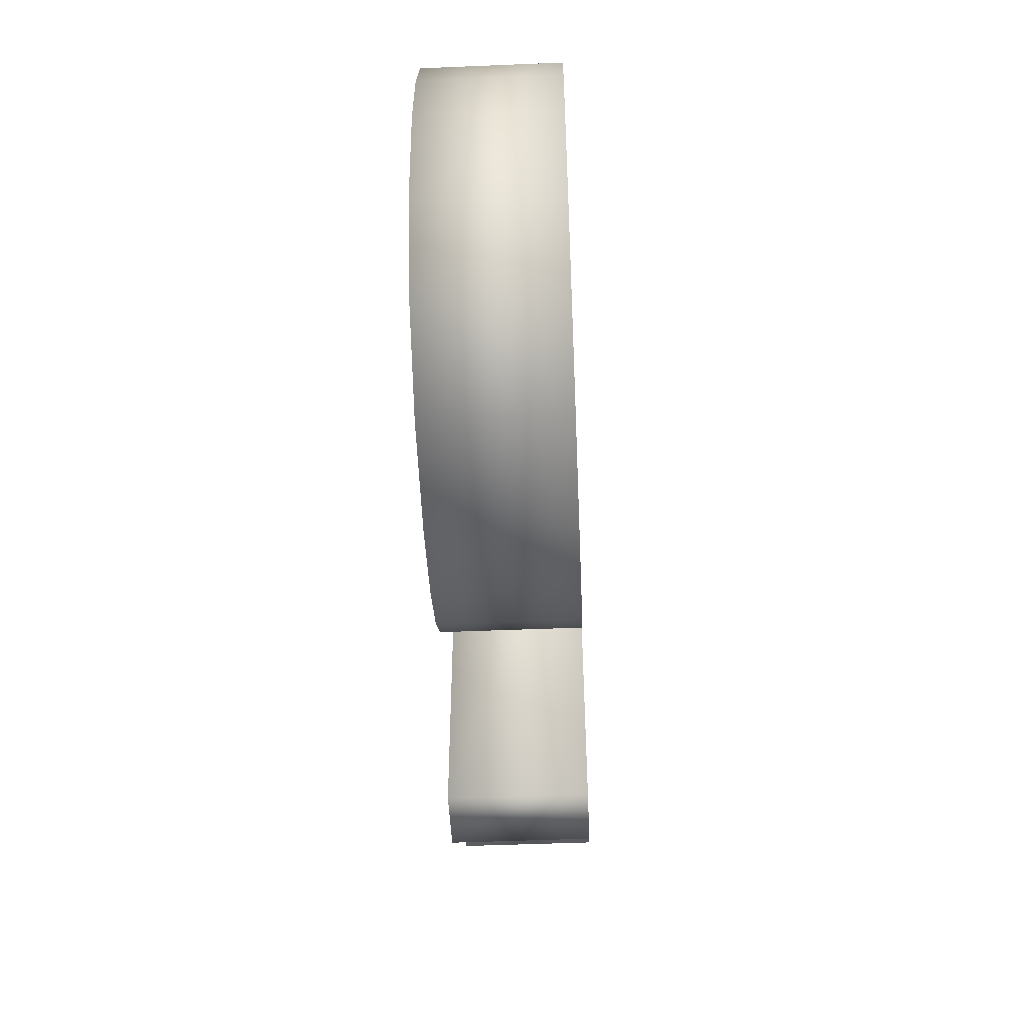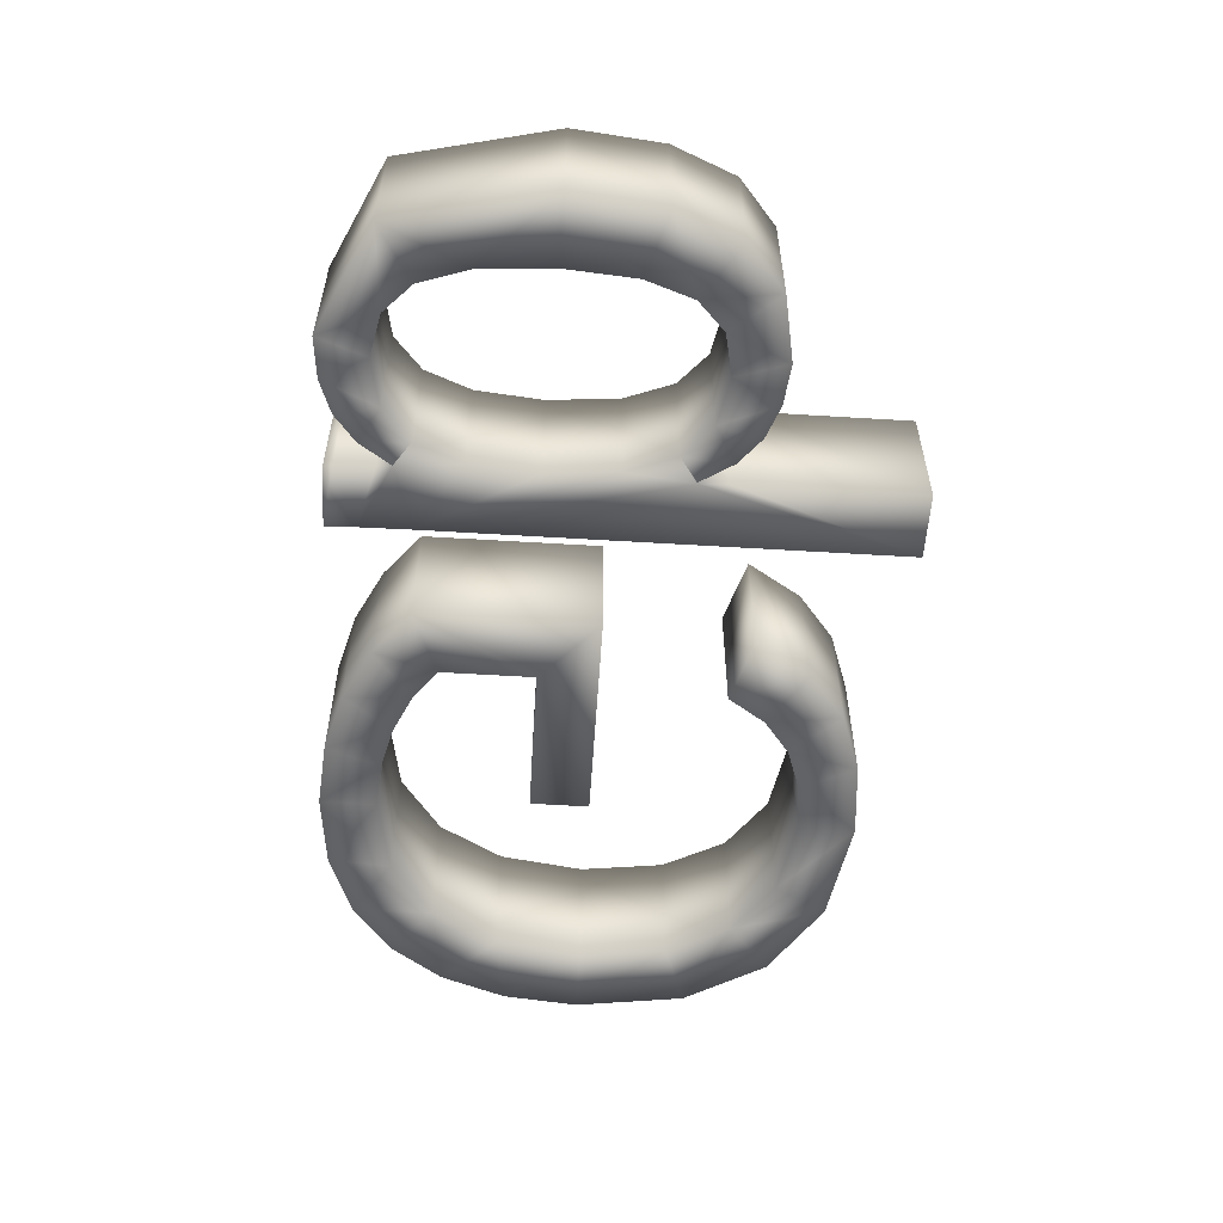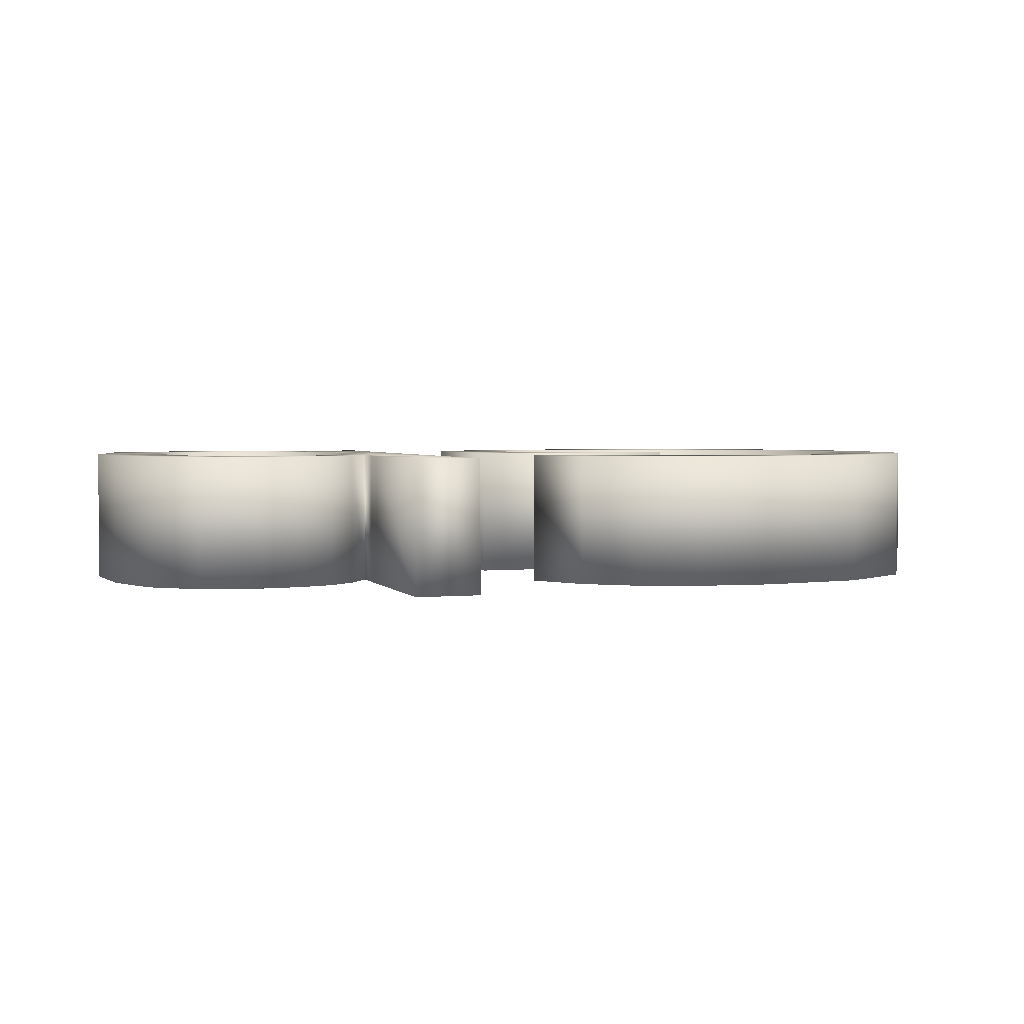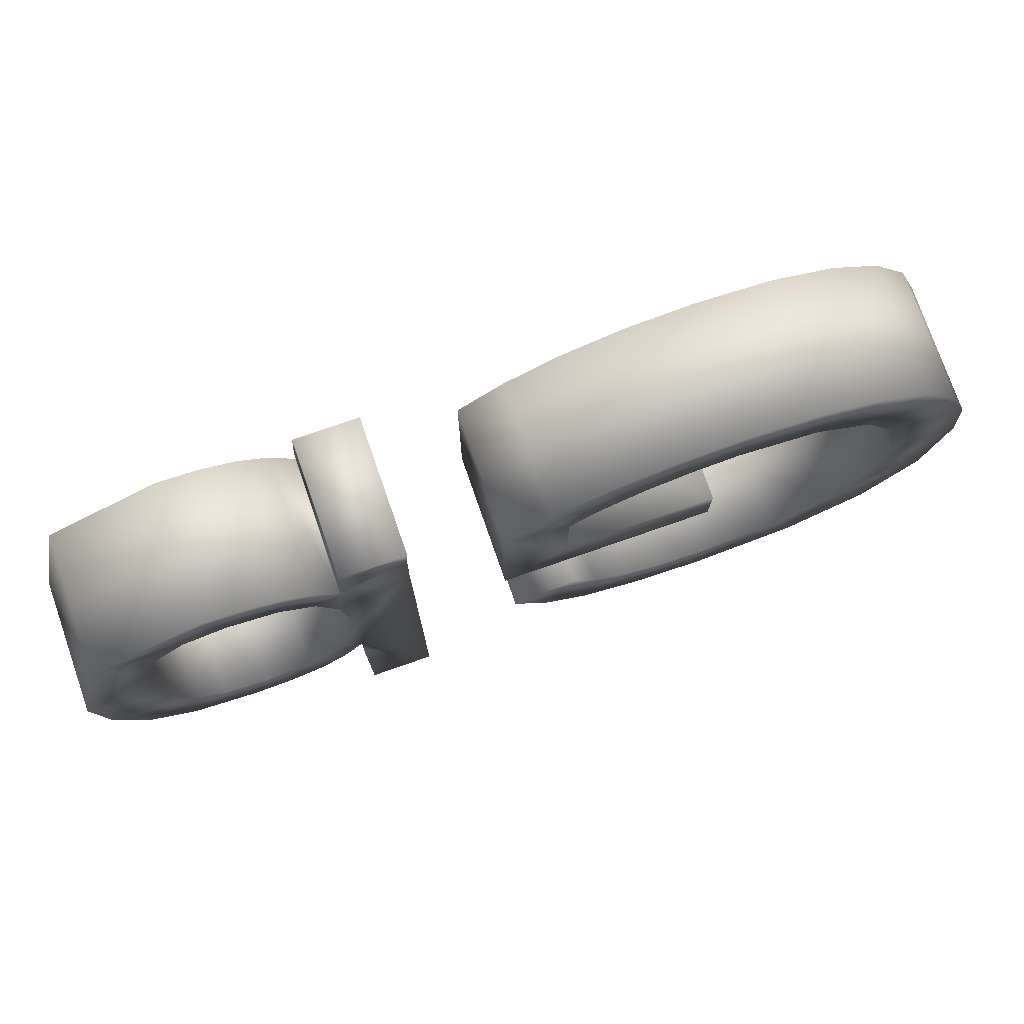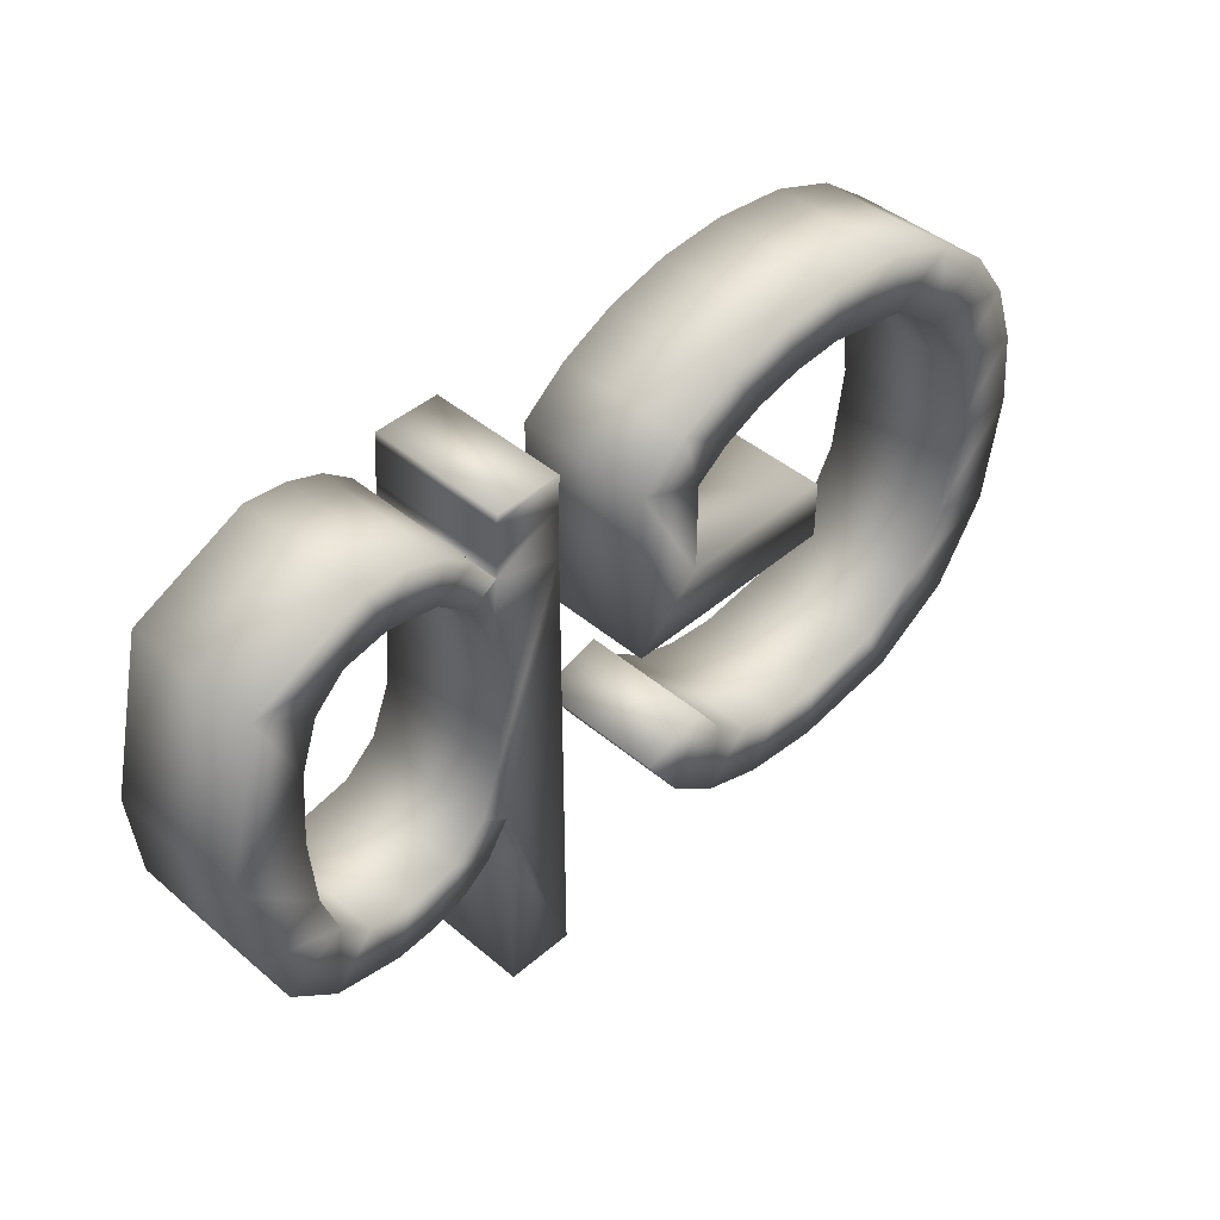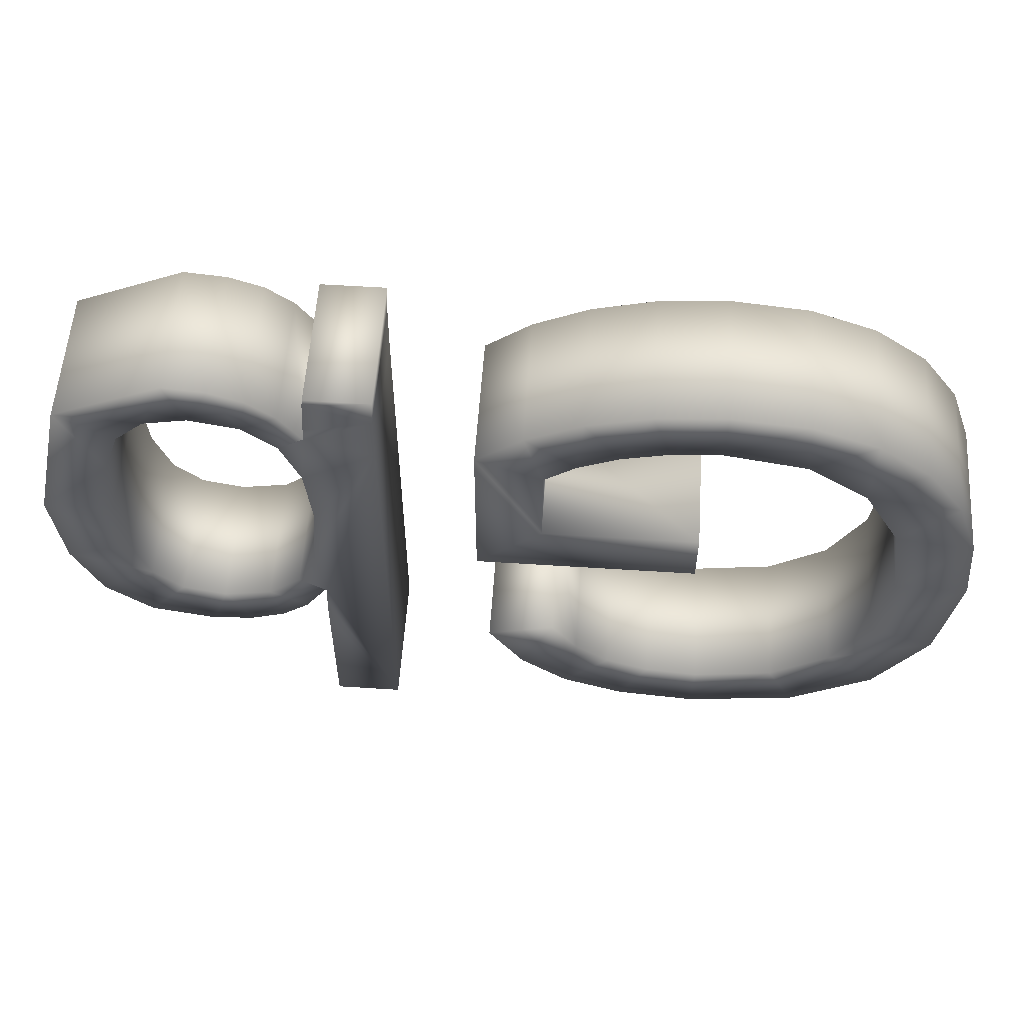
<metadata>
{"format":"obj","ext":"obj","renderer":"f3d","projection":"perspective","resolution":1024,"background":"white","views":[{"elev":-49.1,"azim":-87.4,"up":"+Z"},{"elev":-55.6,"azim":86.3,"up":"+Y"},{"elev":2.8,"azim":161.7,"up":"+Y"},{"elev":76.6,"azim":160.8,"up":"+Z"},{"elev":43.8,"azim":134.7,"up":"+Z"},{"elev":56.9,"azim":-176.1,"up":"+Z"}]}
</metadata>
<code>
g Gb_Mesh
v 0.3043 -0.075 -0.2023
v 0.2856 -0.075 -0.1457
v 0.2587 -0.075 -0.1977
v 0.3767 -0.075 -0.1882
v 0.3329 -0.075 -0.1358
v 0.1656 -0.075 -0.1233
v 0.1672 -0.075 -0.1233
v 0.1955 -0.075 -0.1034
v 0.1909 -0.075 -0.1596
v 0.2322 -0.075 -0.1351
v 0.2211 -0.075 -0.184
v 0.365 -0.075 -0.1058
v 0.09336 -0.075 0.2124
v 0.1664 -0.075 0.1777
v 0.166 -0.075 0.1937
v 0.09398 -0.075 0.1554
v 0.1741 -0.075 0.1062
v 0.1668 -0.075 -0.1568
v 0.09398 -0.075 -0.3577
v 0.1672 -0.075 -0.1856
v 0.1672 -0.075 -0.3577
v 0.1633 -0.075 0.2366
v 0.09153 -0.075 0.2461
v -0.2522 -0.075 0.02434
v -0.2522 -0.075 -0.04077
v -0.08088 -0.075 0.02434
v 0.4258 -0.075 0.1966
v 0.3325 -0.075 0.1899
v 0.3647 -0.075 0.1592
v 0.1623 -0.075 0.2461
v 0.1648 -0.075 0.2162
v 0.2585 -0.075 0.2497
v 0.2211 -0.075 0.2361
v 0.2312 -0.075 0.1898
v 0.1949 -0.075 0.1588
v 0.1672 -0.075 0.1777
v 0.1911 -0.075 0.2125
v 0.2848 -0.075 0.2001
v 0.3043 -0.075 0.2542
v 0.3832 -0.075 0.1056
v 0.3894 -0.075 0.02637
v 0.4663 -0.075 0.02393
v 0.1743 -0.075 -0.04867
v 0.1672 -0.075 0.03084
v 0.4564 -0.075 -0.07553
v 0.3833 -0.075 -0.05285
v 0.427 -0.075 -0.1461
v -0.1899 -0.075 0.2479
v -0.2101 -0.075 0.1869
v -0.1596 -0.075 0.1741
v -0.08088 -0.075 0.1277
v -0.009281 -0.075 0.157
v -0.1818 -0.075 -0.3277
v -0.2114 -0.075 -0.2667
v -0.268 -0.075 -0.3357
v -0.05997 -0.075 0.1981
v -0.1156 -0.075 0.1539
v -0.2644 -0.075 0.2542
v -0.2644 -0.075 0.1912
v -0.1209 -0.075 0.2288
v -0.009281 -0.075 -0.04077
v -0.3481 -0.075 0.2453
v -0.3522 -0.075 0.1754
v -0.4768 -0.075 0.1747
v -0.5189 -0.075 0.1153
v -0.4186 -0.075 0.1283
v -0.4604 -0.075 0.05399
v -0.5447 -0.075 0.04198
v -0.4743 -0.075 -0.04321
v -0.5533 -0.075 -0.04321
v -0.4612 -0.075 -0.14
v -0.5345 -0.075 -0.167
v -0.4218 -0.075 -0.2122
v -0.4784 -0.075 -0.2592
v -0.3884 -0.075 -0.3166
v -0.2701 -0.075 -0.2723
v -0.3577 -0.075 -0.2573
v -0.1134 -0.075 -0.3036
v -0.125 -0.075 -0.2209
v -0.1633 -0.075 -0.2499
v -0.06083 -0.075 -0.2618
v -0.02189 -0.075 -0.2006
v -0.09592 -0.075 -0.1787
v -0.4194 -0.075 0.2184
v 0.2587 0.075 -0.1977
v 0.2856 0.075 -0.1457
v 0.3043 0.075 -0.2023
v 0.3329 0.075 -0.1358
v 0.3767 0.075 -0.1882
v 0.1955 0.075 -0.1034
v 0.1672 0.075 -0.1233
v 0.1656 0.075 -0.1233
v 0.1909 0.075 -0.1596
v 0.2211 0.075 -0.184
v 0.2322 0.075 -0.1351
v 0.365 0.075 -0.1058
v 0.166 0.075 0.1937
v 0.1664 0.075 0.1777
v 0.09336 0.075 0.2124
v 0.1741 0.075 0.1062
v 0.09398 0.075 0.1554
v 0.1672 0.075 -0.1856
v 0.09398 0.075 -0.3577
v 0.1668 0.075 -0.1568
v 0.1672 0.075 -0.3577
v 0.09153 0.075 0.2461
v 0.1633 0.075 0.2366
v -0.08088 0.075 0.02434
v -0.2522 0.075 -0.04077
v -0.2522 0.075 0.02434
v 0.3647 0.075 0.1592
v 0.3325 0.075 0.1899
v 0.4258 0.075 0.1966
v 0.1623 0.075 0.2461
v 0.1648 0.075 0.2162
v 0.2312 0.075 0.1898
v 0.2211 0.075 0.2361
v 0.2585 0.075 0.2497
v 0.1949 0.075 0.1588
v 0.1672 0.075 0.1777
v 0.1911 0.075 0.2125
v 0.2848 0.075 0.2001
v 0.3043 0.075 0.2542
v 0.4663 0.075 0.02393
v 0.3894 0.075 0.02637
v 0.3832 0.075 0.1056
v 0.1743 0.075 -0.04867
v 0.1672 0.075 0.03084
v 0.3833 0.075 -0.05285
v 0.4564 0.075 -0.07553
v 0.427 0.075 -0.1461
v -0.1596 0.075 0.1741
v -0.2101 0.075 0.1869
v -0.1899 0.075 0.2479
v -0.009281 0.075 0.157
v -0.08088 0.075 0.1277
v -0.268 0.075 -0.3357
v -0.2114 0.075 -0.2667
v -0.1818 0.075 -0.3277
v -0.1156 0.075 0.1539
v -0.05997 0.075 0.1981
v -0.2644 0.075 0.1912
v -0.2644 0.075 0.2542
v -0.1209 0.075 0.2288
v -0.009281 0.075 -0.04077
v -0.3522 0.075 0.1754
v -0.3481 0.075 0.2453
v -0.4186 0.075 0.1283
v -0.5189 0.075 0.1153
v -0.4768 0.075 0.1747
v -0.4604 0.075 0.05399
v -0.4743 0.075 -0.04321
v -0.5447 0.075 0.04198
v -0.4612 0.075 -0.14
v -0.5533 0.075 -0.04321
v -0.4218 0.075 -0.2122
v -0.5345 0.075 -0.167
v -0.3884 0.075 -0.3166
v -0.4784 0.075 -0.2592
v -0.2701 0.075 -0.2723
v -0.3577 0.075 -0.2573
v -0.1633 0.075 -0.2499
v -0.125 0.075 -0.2209
v -0.1134 0.075 -0.3036
v -0.09592 0.075 -0.1787
v -0.02189 0.075 -0.2006
v -0.06083 0.075 -0.2618
v -0.4194 0.075 0.2184
f 1 2 3
f 4 5 1
f 6 7 8
f 8 7 9
f 3 10 11
f 4 12 5
f 13 14 15
f 14 16 17
f 18 19 20
f 20 19 21
f 18 6 19
f 19 6 16
f 22 23 13
f 24 25 26
f 27 28 29
f 22 30 23
f 31 22 13
f 32 33 34
f 15 31 13
f 13 16 14
f 14 17 35
f 14 35 36
f 37 35 34
f 34 38 32
f 38 39 32
f 40 41 42
f 33 37 34
f 37 36 35
f 16 6 43
f 17 16 44
f 44 16 43
f 8 43 6
f 45 42 46
f 10 9 11
f 8 9 10
f 2 10 3
f 5 2 1
f 4 47 12
f 46 12 45
f 12 47 45
f 41 46 42
f 40 42 27
f 29 40 27
f 38 28 39
f 28 27 39
f 48 49 50
f 51 26 52
f 53 54 55
f 56 57 51
f 49 58 59
f 57 56 60
f 52 26 61
f 26 25 61
f 56 51 52
f 50 57 60
f 48 50 60
f 58 49 48
f 59 62 63
f 64 65 66
f 66 65 67
f 67 68 69
f 69 70 71
f 71 72 73
f 73 74 75
f 76 55 54
f 77 75 55
f 78 79 80
f 81 82 83
f 78 81 79
f 81 83 79
f 53 80 54
f 78 80 53
f 76 77 55
f 77 73 75
f 73 72 74
f 71 70 72
f 69 68 70
f 67 65 68
f 84 64 66
f 63 84 66
f 63 62 84
f 59 58 62
f 85 86 87
f 87 88 89
f 90 91 92
f 93 91 90
f 94 95 85
f 88 96 89
f 97 98 99
f 100 101 98
f 102 103 104
f 105 103 102
f 103 92 104
f 101 92 103
f 99 106 107
f 108 109 110
f 111 112 113
f 106 114 107
f 99 107 115
f 116 117 118
f 99 115 97
f 98 101 99
f 119 100 98
f 120 119 98
f 116 119 121
f 118 122 116
f 118 123 122
f 124 125 126
f 116 121 117
f 119 120 121
f 127 92 101
f 128 101 100
f 127 101 128
f 92 127 90
f 129 124 130
f 94 93 95
f 95 93 90
f 85 95 86
f 87 86 88
f 96 131 89
f 130 96 129
f 130 131 96
f 124 129 125
f 113 124 126
f 113 126 111
f 123 112 122
f 123 113 112
f 132 133 134
f 135 108 136
f 137 138 139
f 136 140 141
f 142 143 133
f 144 141 140
f 145 108 135
f 145 109 108
f 135 136 141
f 144 140 132
f 144 132 134
f 134 133 143
f 146 147 142
f 148 149 150
f 151 149 148
f 152 153 151
f 154 155 152
f 156 157 154
f 158 159 156
f 138 137 160
f 137 158 161
f 162 163 164
f 165 166 167
f 163 167 164
f 163 165 167
f 138 162 139
f 139 162 164
f 137 161 160
f 158 156 161
f 159 157 156
f 157 155 154
f 155 153 152
f 153 149 151
f 148 150 168
f 148 168 146
f 168 147 146
f 147 143 142
f 42 113 27
f 42 124 113
f 45 124 42
f 45 130 124
f 47 130 45
f 47 131 130
f 4 131 47
f 4 89 131
f 1 89 4
f 1 87 89
f 3 87 1
f 3 85 87
f 11 85 3
f 11 94 85
f 9 94 11
f 9 93 94
f 7 93 9
f 7 91 93
f 6 91 7
f 6 92 91
f 18 92 6
f 18 104 92
f 20 104 18
f 20 102 104
f 21 102 20
f 21 105 102
f 19 105 21
f 19 103 105
f 16 103 19
f 16 101 103
f 13 101 16
f 13 99 101
f 23 99 13
f 23 106 99
f 30 106 23
f 30 114 106
f 22 114 30
f 22 107 114
f 31 107 22
f 31 115 107
f 15 115 31
f 15 97 115
f 14 97 15
f 14 98 97
f 36 98 14
f 36 120 98
f 37 120 36
f 37 121 120
f 33 121 37
f 33 117 121
f 32 117 33
f 32 118 117
f 39 118 32
f 39 123 118
f 27 123 39
f 27 113 123
f 35 119 34
f 116 34 119
f 17 100 35
f 119 35 100
f 44 128 17
f 100 17 128
f 43 127 44
f 128 44 127
f 8 90 43
f 127 43 90
f 10 95 8
f 90 8 95
f 2 86 10
f 95 10 86
f 5 88 2
f 86 2 88
f 12 96 5
f 88 5 96
f 46 129 12
f 96 12 129
f 41 125 46
f 129 46 125
f 40 126 41
f 125 41 126
f 29 111 40
f 126 40 111
f 28 112 29
f 111 29 112
f 38 122 28
f 112 28 122
f 34 116 38
f 122 38 116
f 60 134 48
f 60 144 134
f 56 144 60
f 56 141 144
f 52 141 56
f 52 135 141
f 61 135 52
f 61 145 135
f 25 145 61
f 25 109 145
f 24 109 25
f 24 110 109
f 26 110 24
f 26 108 110
f 51 108 26
f 51 136 108
f 57 136 51
f 57 140 136
f 50 140 57
f 50 132 140
f 49 132 50
f 49 133 132
f 59 133 49
f 59 142 133
f 63 142 59
f 63 146 142
f 66 146 63
f 66 148 146
f 67 148 66
f 67 151 148
f 69 151 67
f 69 152 151
f 71 152 69
f 71 154 152
f 73 154 71
f 73 156 154
f 77 156 73
f 77 161 156
f 76 161 77
f 76 160 161
f 54 160 76
f 54 138 160
f 80 138 54
f 80 162 138
f 79 162 80
f 79 163 162
f 83 163 79
f 83 165 163
f 82 165 83
f 82 166 165
f 81 166 82
f 81 167 166
f 78 167 81
f 78 164 167
f 53 164 78
f 53 139 164
f 55 139 53
f 55 137 139
f 75 137 55
f 75 158 137
f 74 158 75
f 74 159 158
f 72 159 74
f 72 157 159
f 70 157 72
f 70 155 157
f 68 155 70
f 68 153 155
f 65 153 68
f 65 149 153
f 64 149 65
f 64 150 149
f 84 150 64
f 84 168 150
f 62 168 84
f 62 147 168
f 58 147 62
f 58 143 147
f 48 143 58
f 48 134 143

</code>
